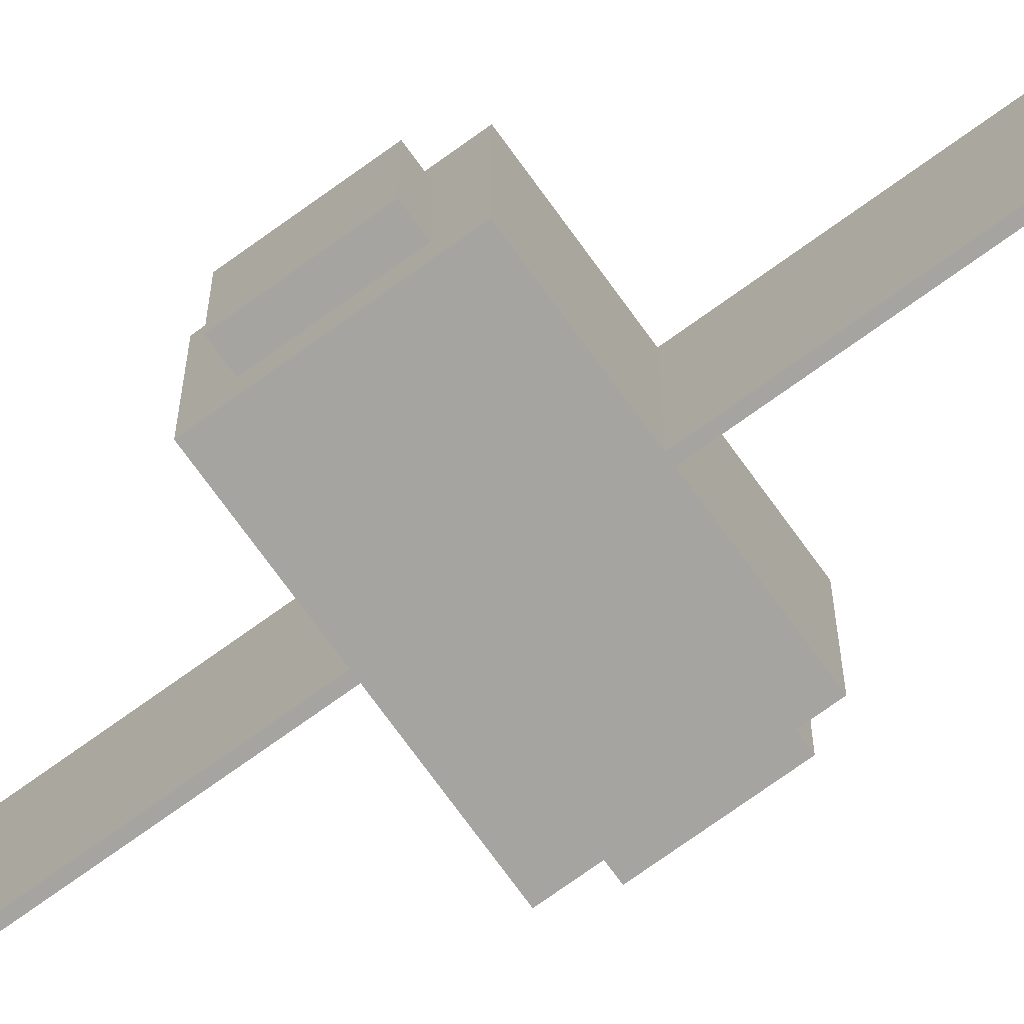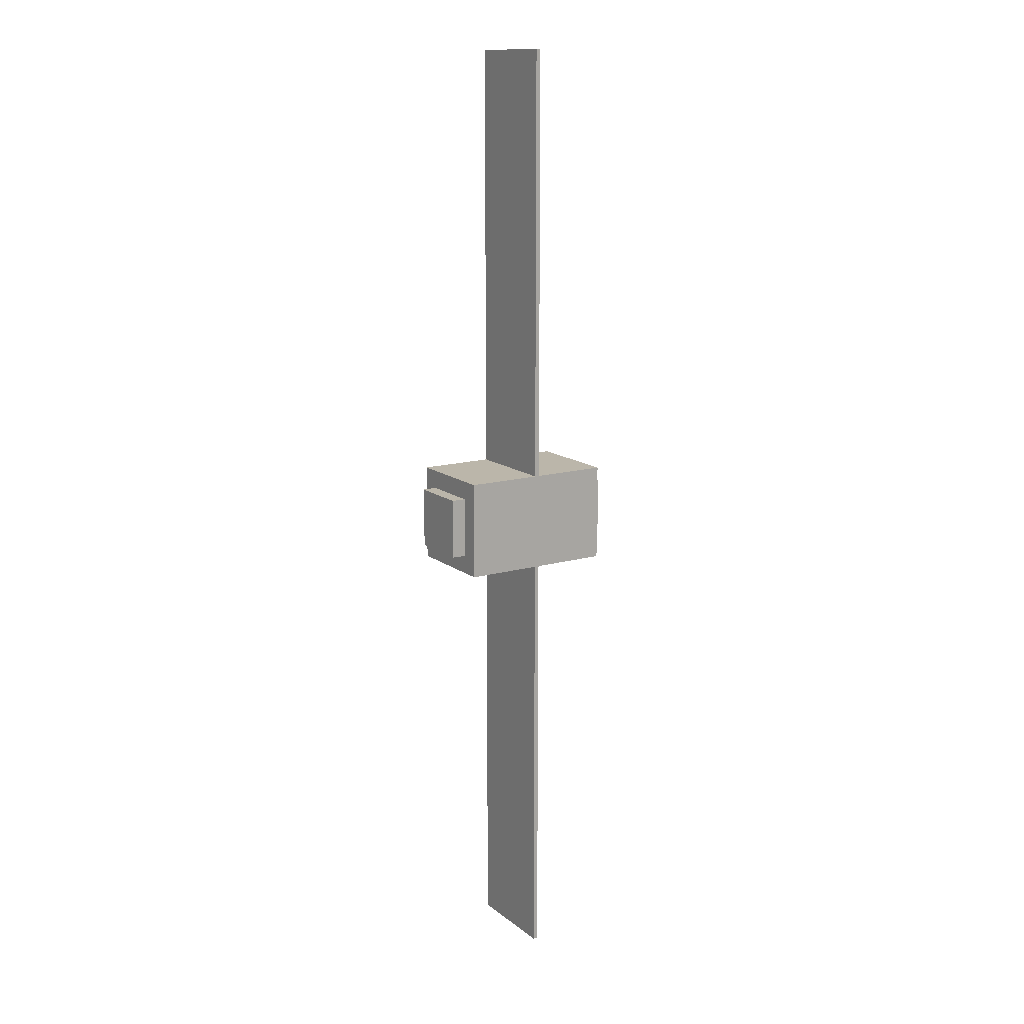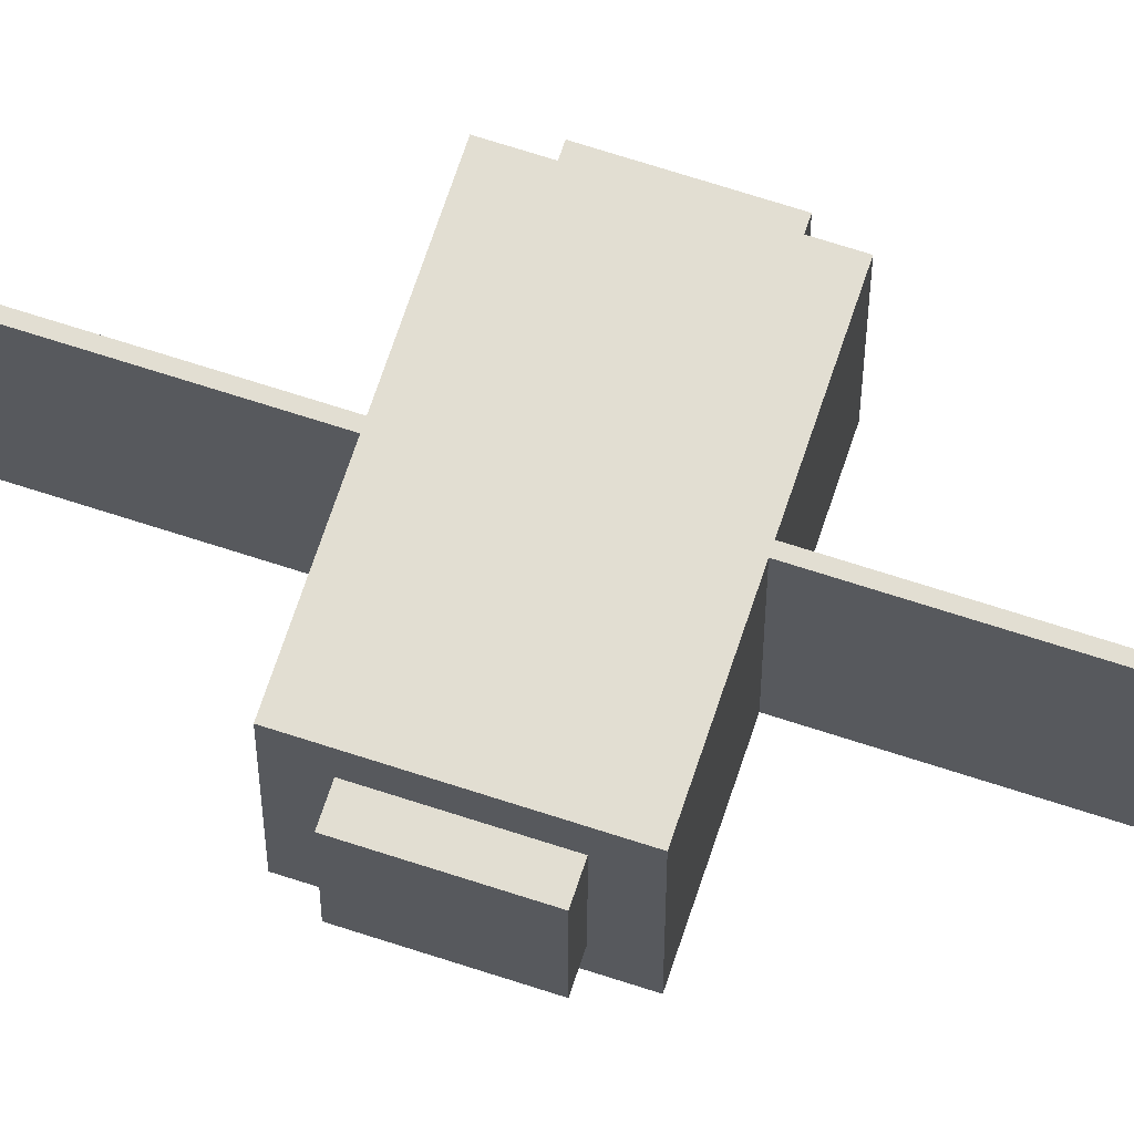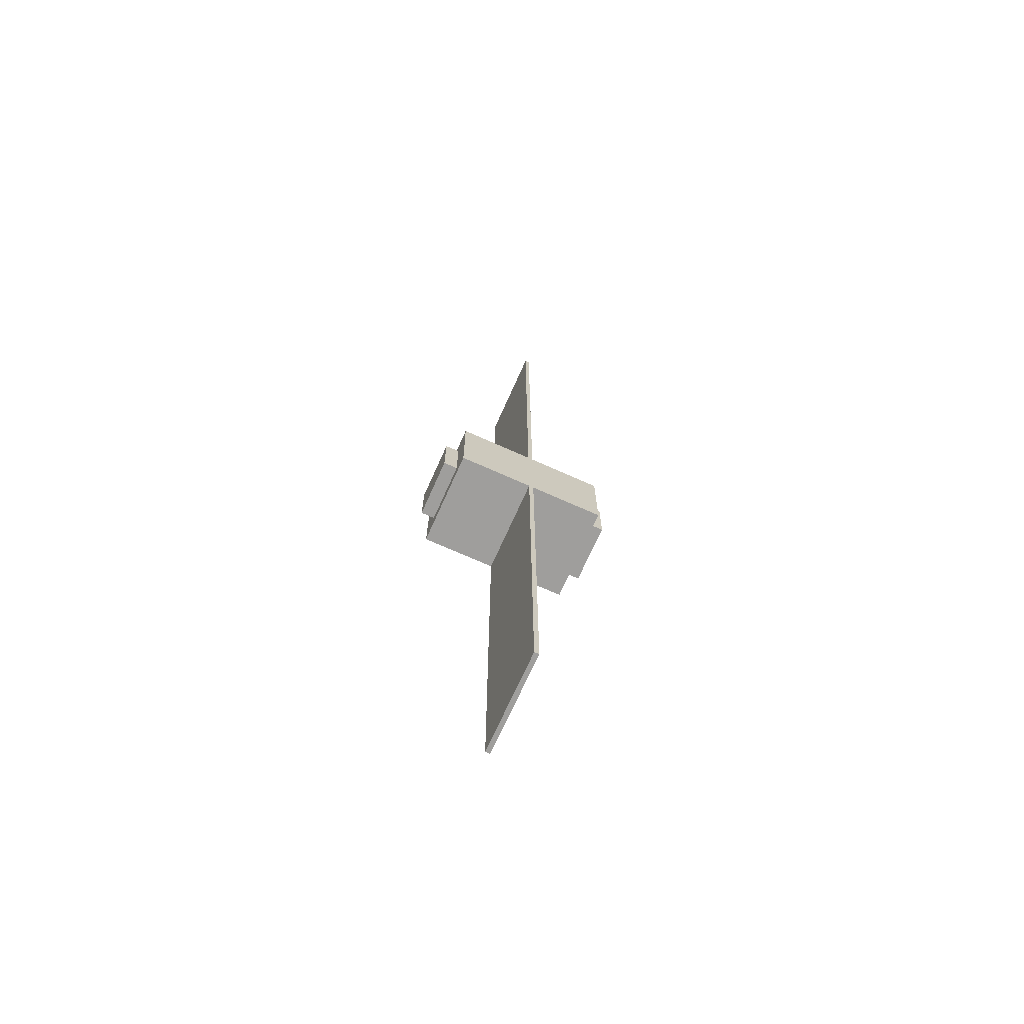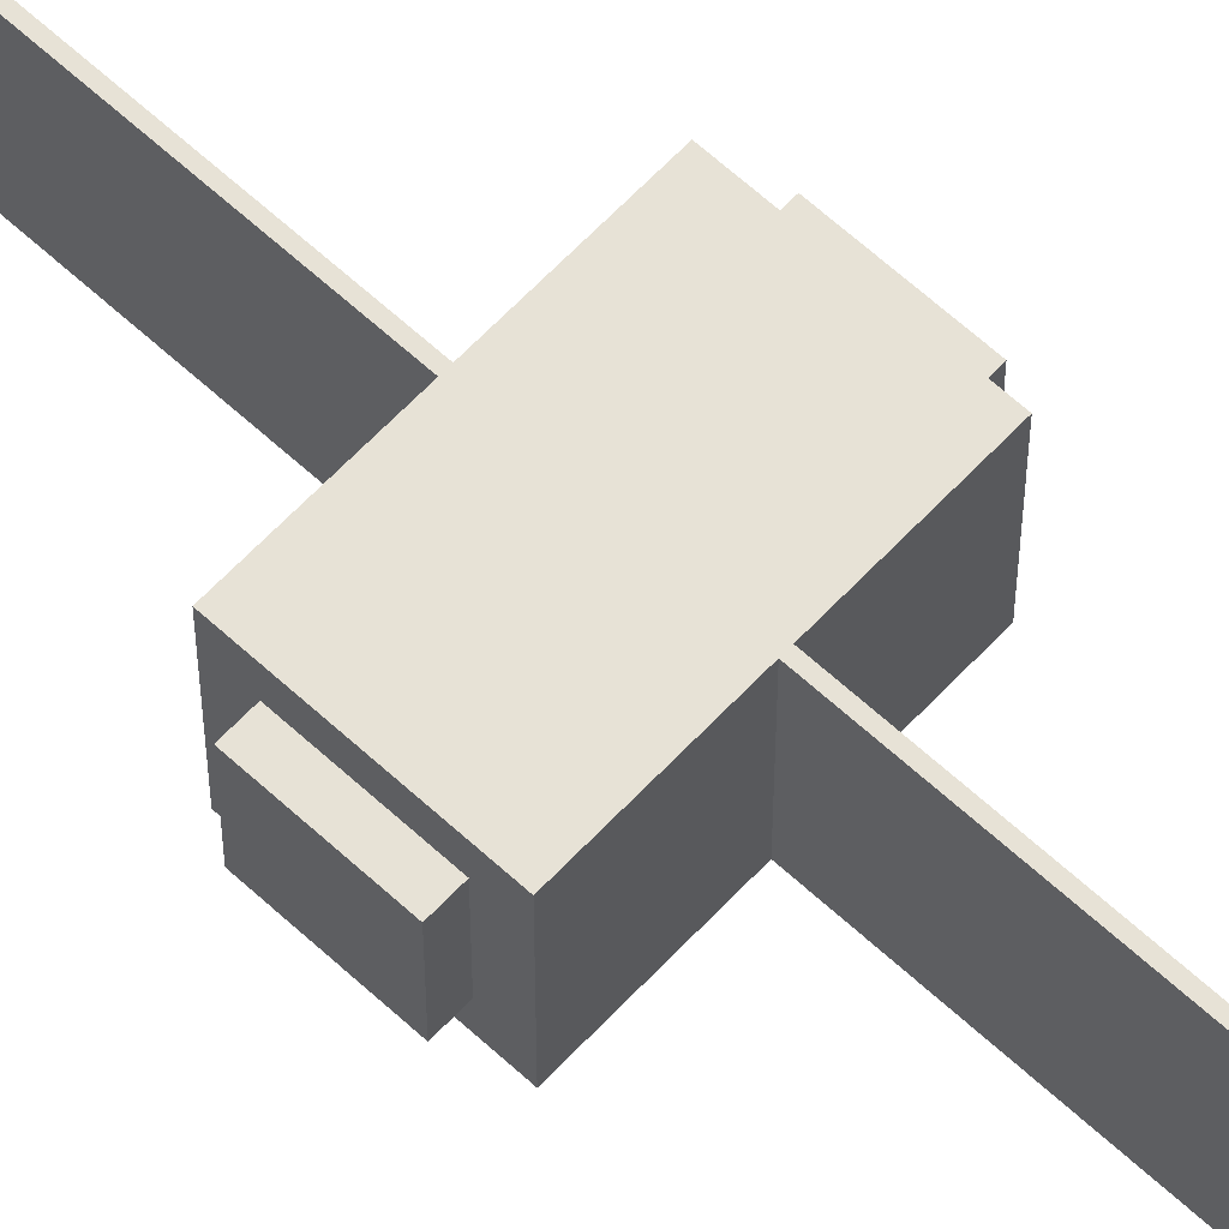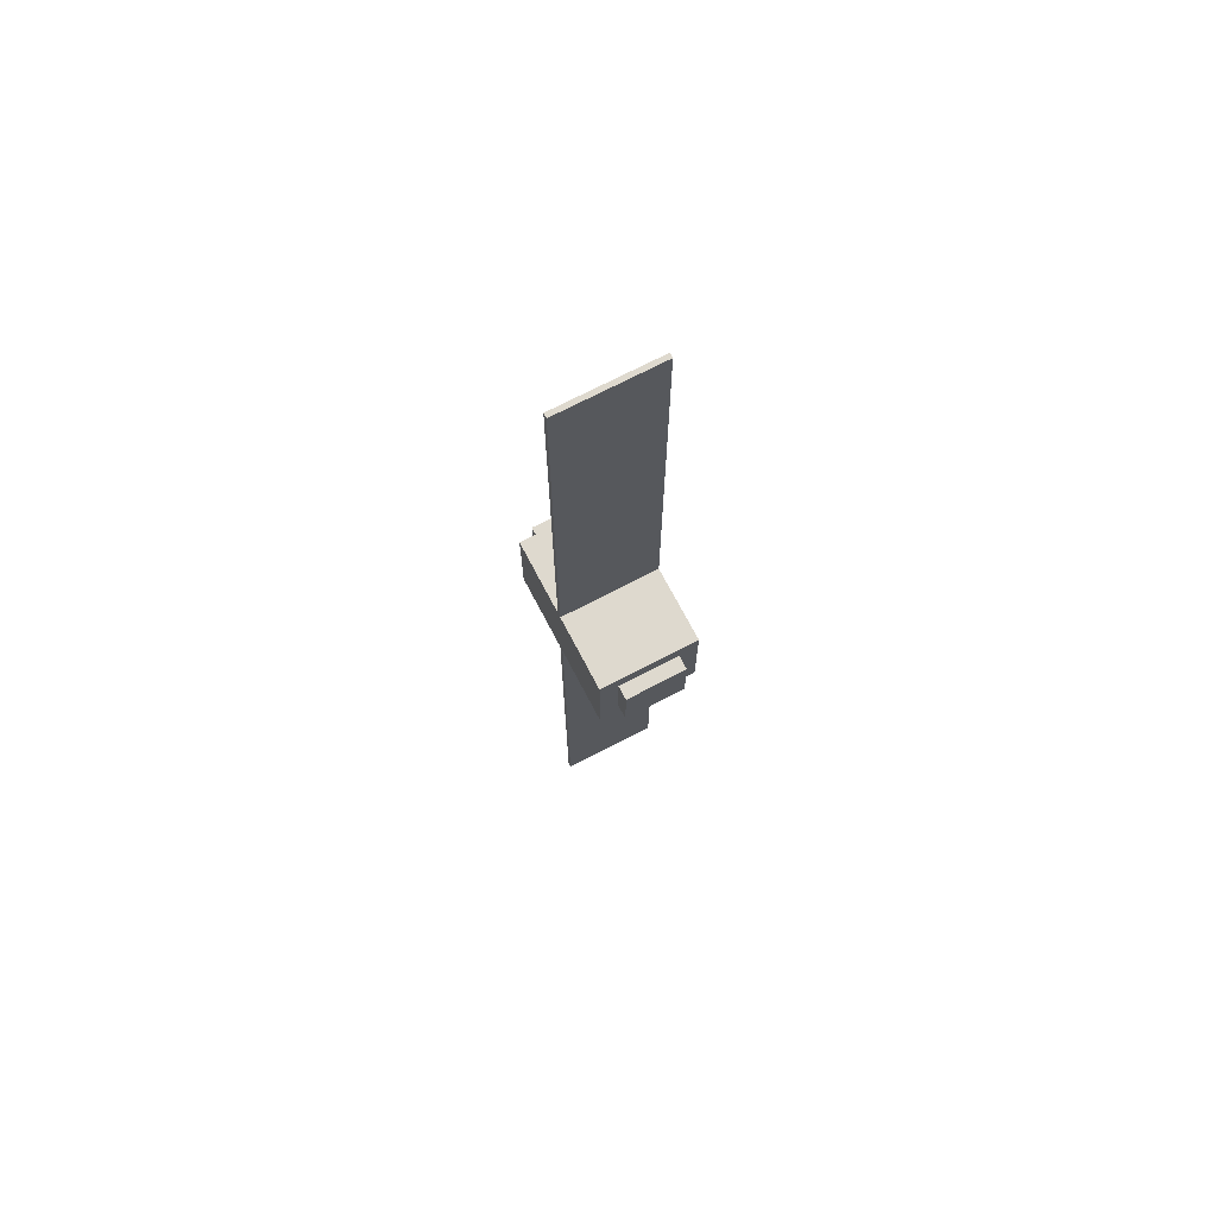
<metadata>
{"format":"obj","ext":"obj","renderer":"f3d","projection":"perspective","resolution":1024,"background":"white","views":[{"elev":-73.2,"azim":125.8,"up":"+Y"},{"elev":14.1,"azim":147.8,"up":"+Z"},{"elev":68.0,"azim":-71.8,"up":"+Y"},{"elev":-71.0,"azim":155.9,"up":"+Z"},{"elev":63.1,"azim":133.0,"up":"+Y"},{"elev":71.4,"azim":62.4,"up":"+Z"}]}
</metadata>
<code>
o Solar_Medium_Cube.010
v -0.6891 -0.2709 0.2709
v -0.6891 0.2709 0.2709
v -0.6891 -0.2709 -0.2709
v -0.6891 0.2709 -0.2709
v -0.6891 -0.4385 -0.4385
v -0.6891 -0.4385 0.4385
v -0.6891 0.4385 0.4385
v -0.6891 0.4385 -0.4385
v -0.8143 -0.2709 -0.2709
v -0.8143 -0.2709 0.2709
v -0.8143 0.2709 0.2709
v -0.8143 0.2709 -0.2709
v 0.6891 0.2709 0.2709
v 0.6891 -0.2709 0.2709
v 0.6891 0.2709 -0.2709
v 0.6891 -0.2709 -0.2709
v 0.6891 0.4385 -0.4385
v 0.6891 0.4385 0.4385
v 0.6891 -0.4385 0.4385
v 0.6891 -0.4385 -0.4385
v 0.8143 0.2709 -0.2709
v 0.8143 0.2709 0.2709
v 0.8143 -0.2709 0.2709
v 0.8143 -0.2709 -0.2709
v 0.02064 -0.3439 -0.5331
v -0.02064 -0.3439 -0.5331
v 0.02064 0.3439 -0.5331
v -0.02064 0.3439 -0.5331
v 0.02064 0.3439 0.5331
v -0.02064 0.3439 0.5331
v 0.02064 -0.3439 0.5331
v -0.02064 -0.3439 0.5331
v -0.02064 -0.3439 -4.207
v 0.02064 -0.3439 -4.207
v 0.02064 0.3439 -4.207
v -0.02064 0.3439 -4.207
v -0.02064 0.3439 4.207
v 0.02064 0.3439 4.207
v 0.02064 -0.3439 4.207
v -0.02064 -0.3439 4.207
v 0.02064 0.4385 -0.4385
v 0.02064 -0.4385 -0.4385
v -0.02064 -0.4385 -0.4385
v -0.02064 0.4385 -0.4385
v 0.02064 -0.4385 0.4385
v 0.02064 0.4385 0.4385
v -0.02064 0.4385 0.4385
v -0.02064 -0.4385 0.4385
v 0.02064 0.4385 -4.302
v 0.02064 -0.4385 -4.302
v -0.02064 -0.4385 -4.302
v -0.02064 0.4385 -4.302
v 0.02064 -0.4385 4.302
v 0.02064 0.4385 4.302
v -0.02064 0.4385 4.302
v -0.02064 -0.4385 4.302
f 1 3 5 6
f 2 1 6 7
f 4 2 7 8
f 3 4 8 5
f 13 15 17 18
f 14 13 18 19
f 16 14 19 20
f 15 16 20 17
f 7 47 46 18 17 41 44 8
f 5 43 42 20 19 45 48 6
f 41 17 20 42
f 8 44 43 5
f 45 19 18 46
f 6 48 47 7
f 2 4 12 11
f 10 11 12 9
f 3 1 10 9
f 4 3 9 12
f 1 2 11 10
f 14 16 24 23
f 22 23 24 21
f 15 13 22 21
f 16 15 21 24
f 13 14 23 22
f 27 25 34 35
f 26 28 36 33
f 31 29 38 39
f 30 32 40 37
f 27 41 42 25
f 26 43 44 28
f 31 45 46 29
f 30 47 48 32
f 51 52 49 50
f 42 43 51 50
f 44 41 49 52
f 55 56 53 54
f 46 47 55 54
f 48 45 53 56
f 34 50 49 35
f 36 52 51 33
f 25 42 50 34
f 33 51 43 26
f 35 49 41 27
f 28 44 52 36
f 38 54 53 39
f 40 56 55 37
f 29 46 54 38
f 37 55 47 30
f 39 53 45 31
f 32 48 56 40

</code>
